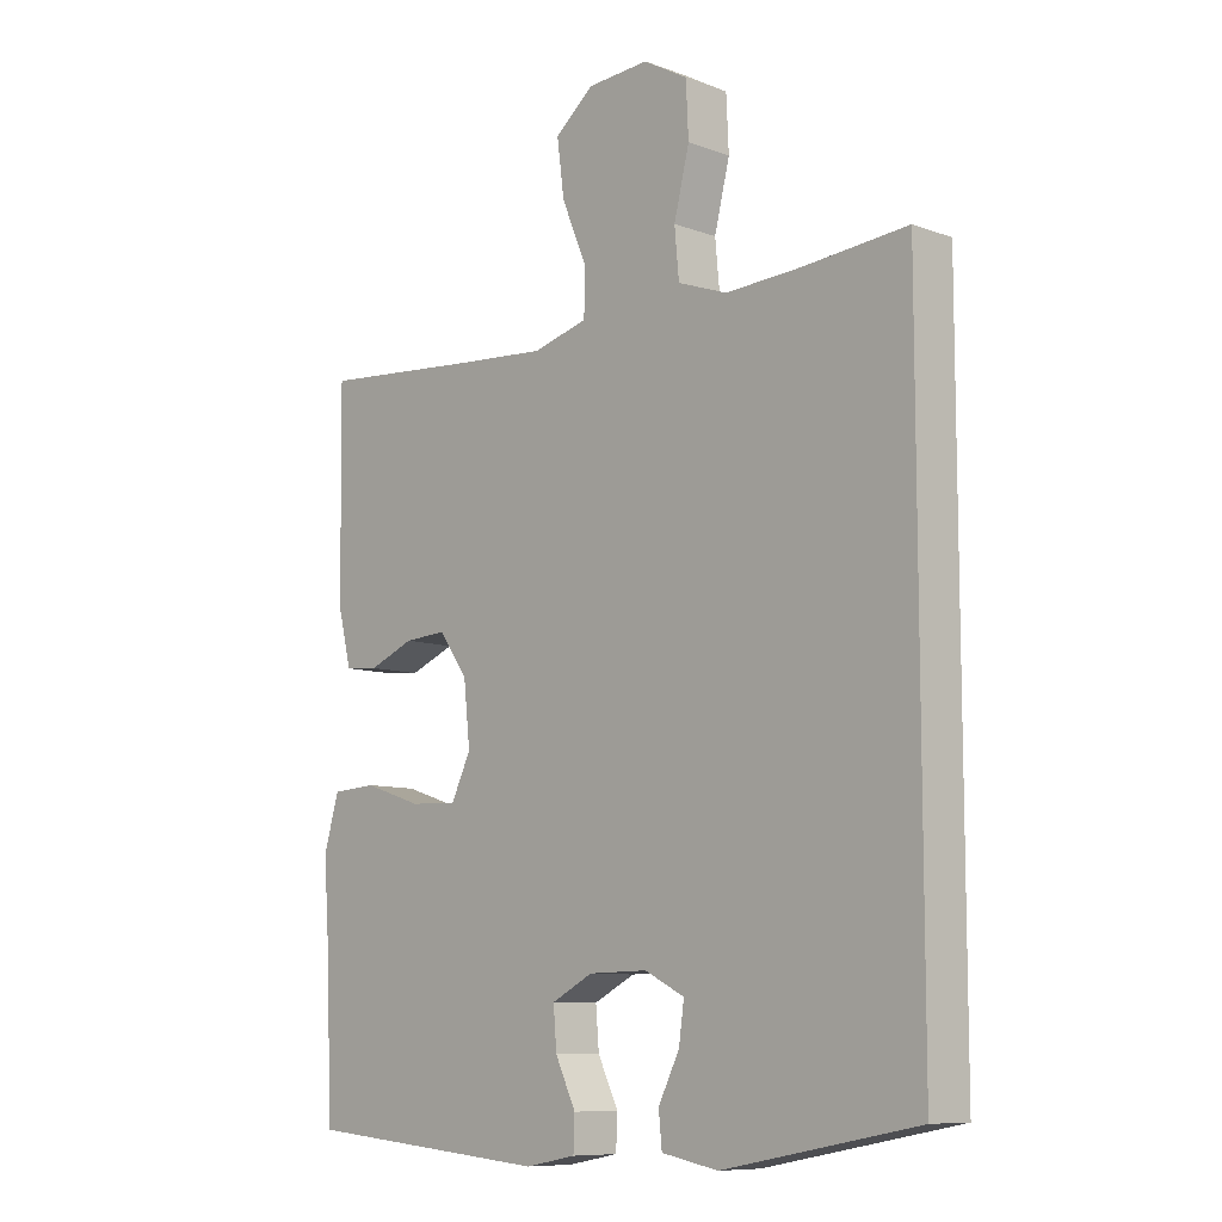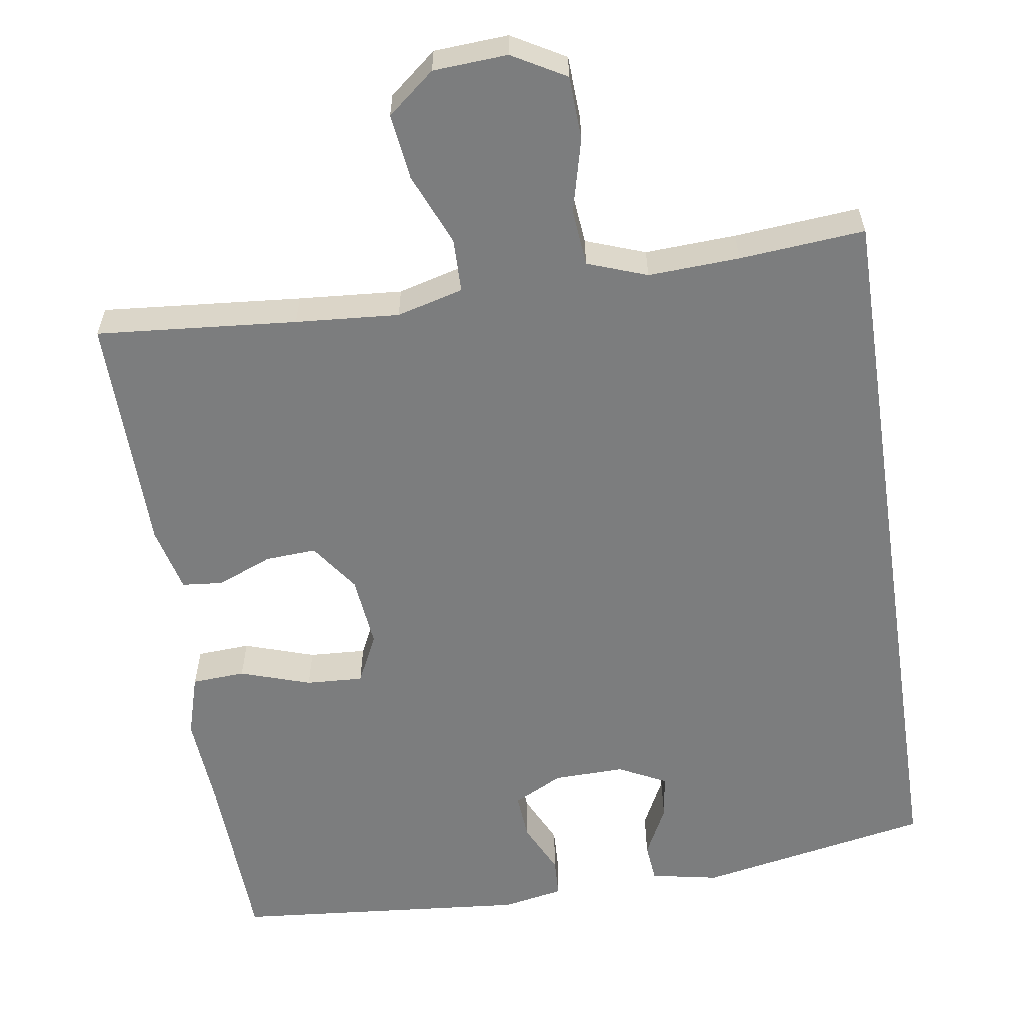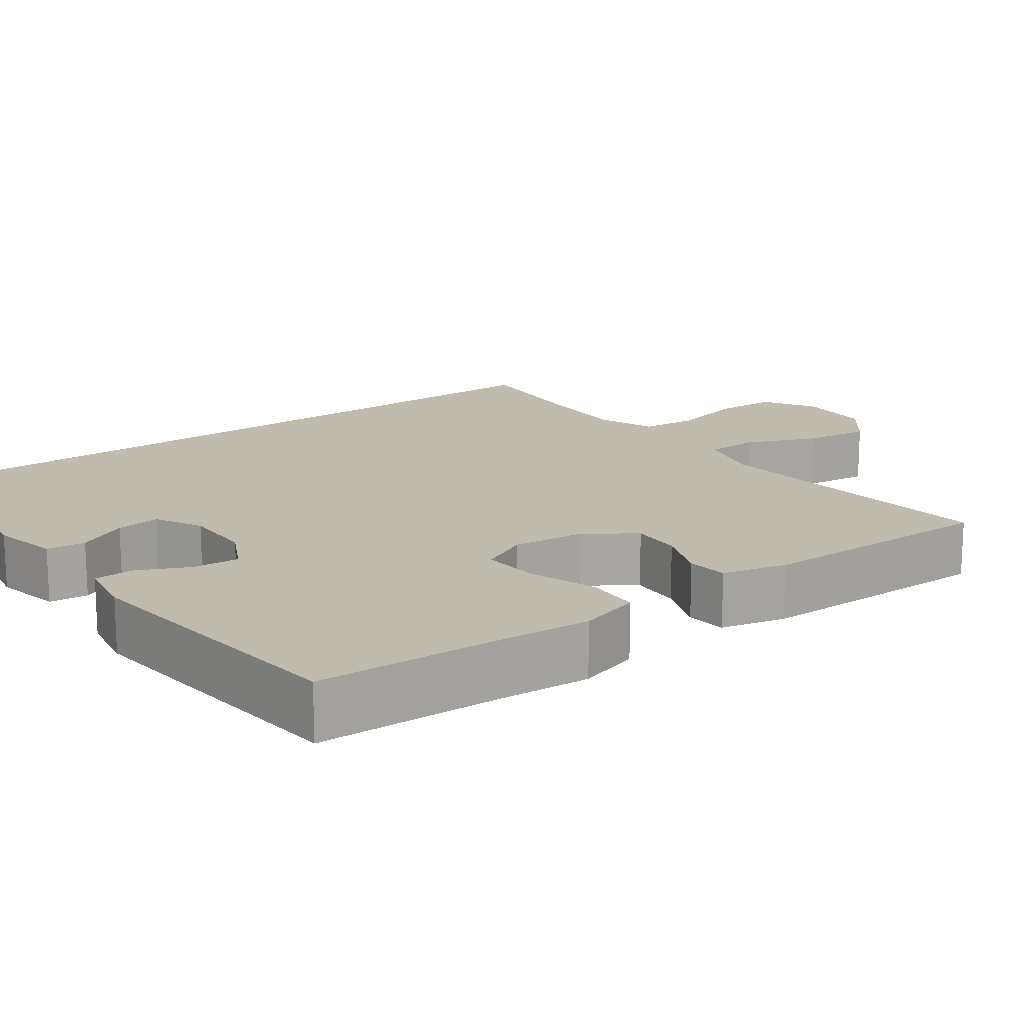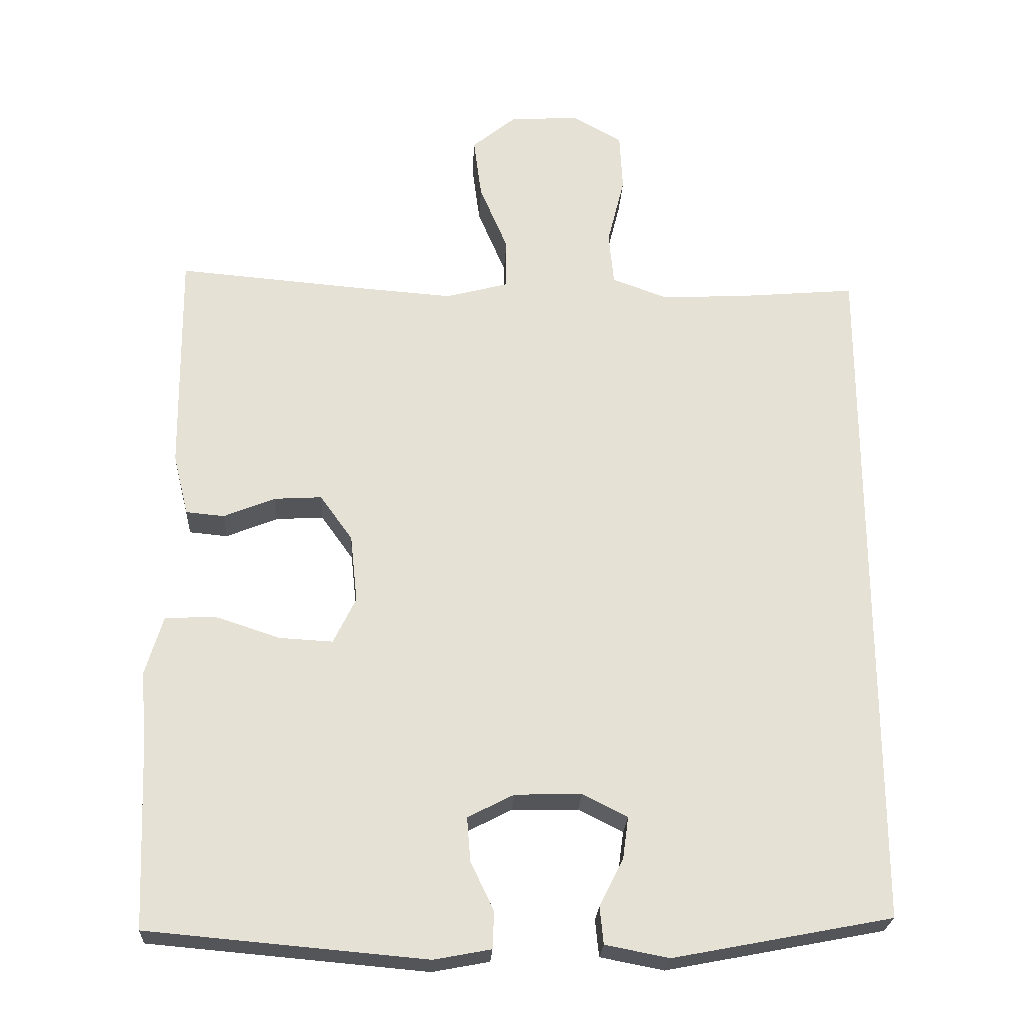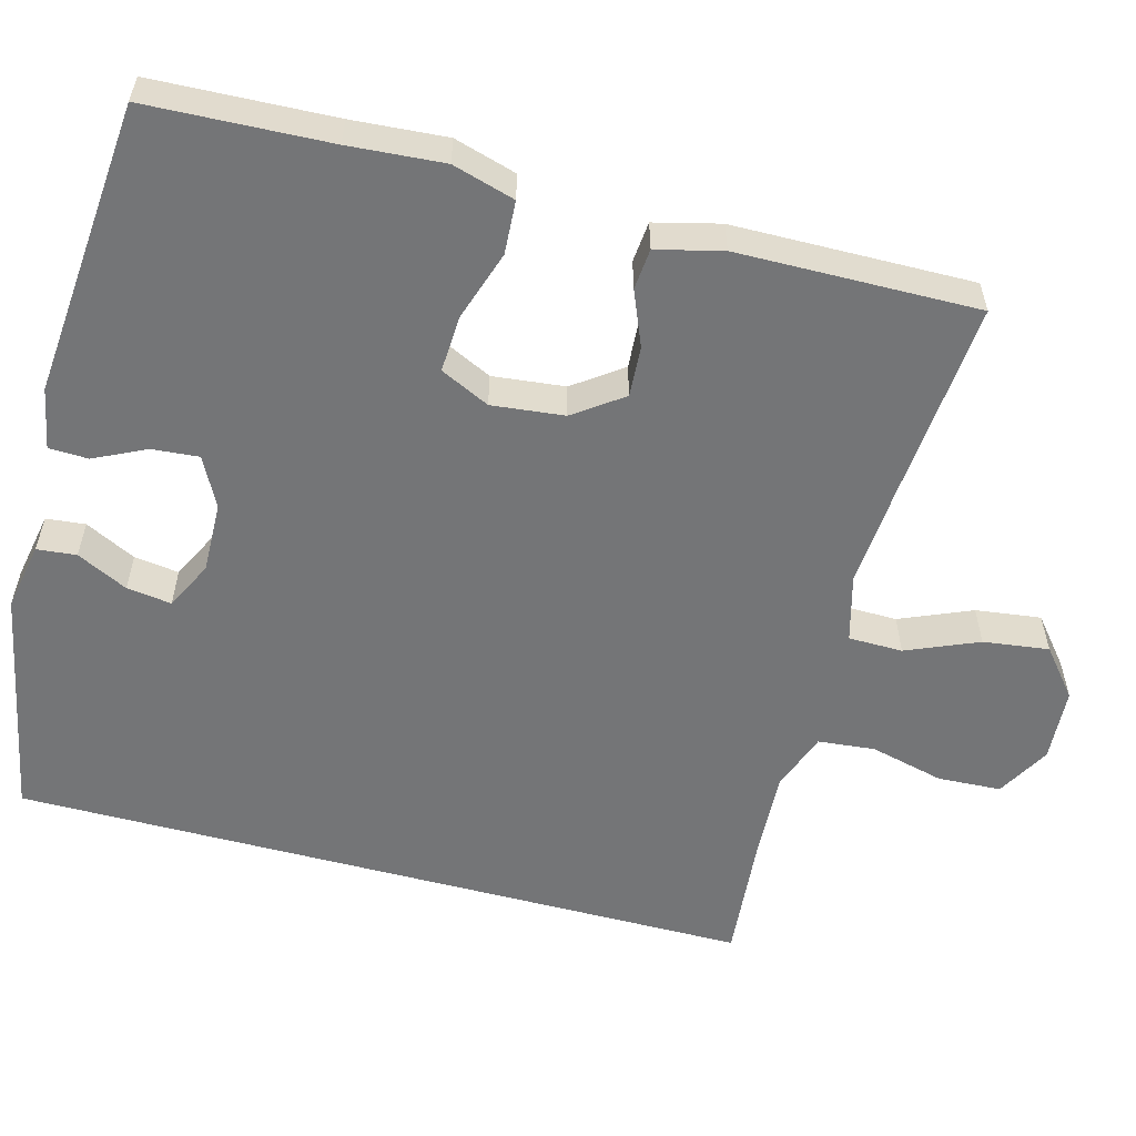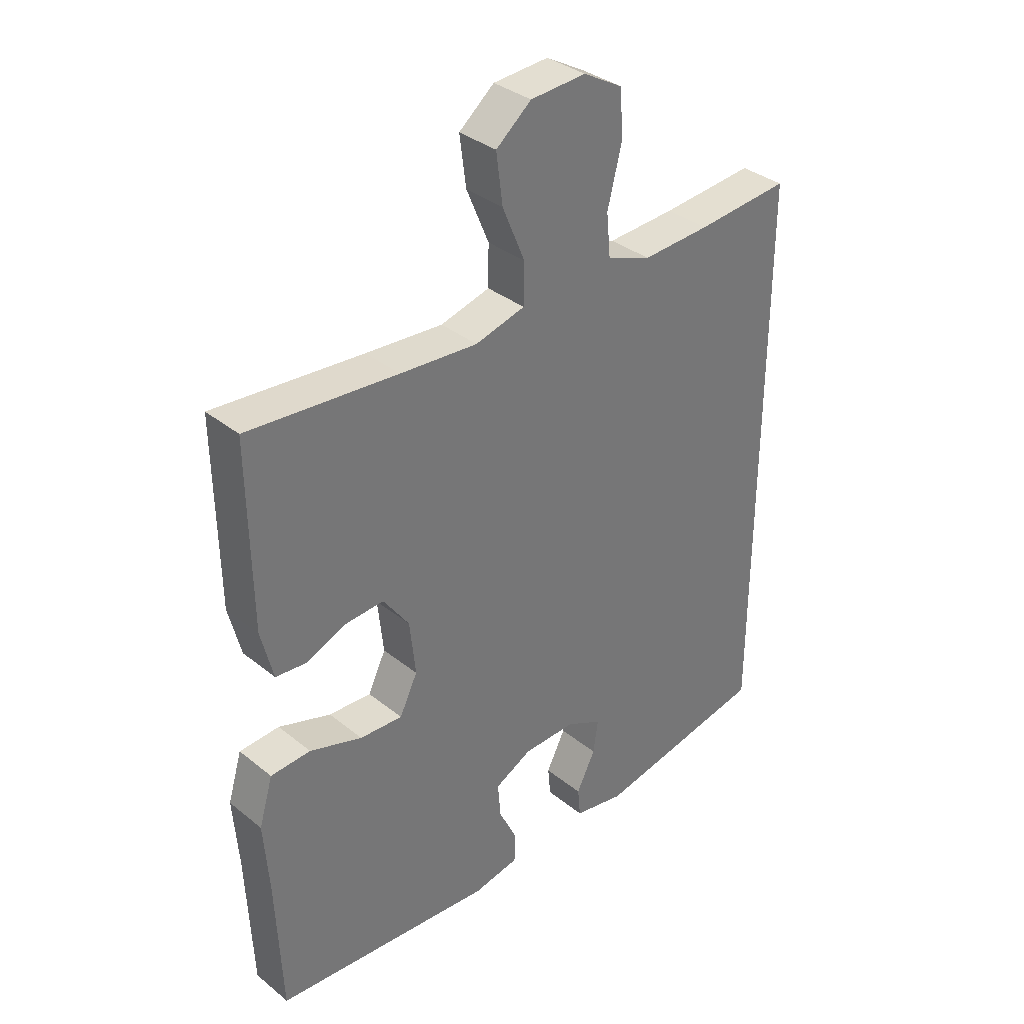
<metadata>
{"format":"obj","ext":"obj","renderer":"f3d","projection":"perspective","resolution":1024,"background":"white","views":[{"elev":-9.1,"azim":46.0,"up":"+Z"},{"elev":-59.0,"azim":8.6,"up":"+Y"},{"elev":16.1,"azim":-126.8,"up":"+Y"},{"elev":-24.7,"azim":-3.0,"up":"+Z"},{"elev":-56.5,"azim":-105.0,"up":"+Y"},{"elev":35.0,"azim":-43.2,"up":"+Z"}]}
</metadata>
<code>
v -0.5 0.07 -0.5
v -0.51 0.07 -0.264
v -0.519 0.07 -0.141
v -0.495 0.07 -0.06
v -0.426 0.07 -0.056
v -0.335 0.07 -0.086
v -0.261 0.07 -0.09
v -0.23 0.07 -0.026
v -0.24 0.07 0.068
v -0.285 0.07 0.131
v -0.351 0.07 0.127
v -0.422 0.07 0.098
v -0.475 0.07 0.103
v -0.496 0.07 0.188
v -0.5 0.07 0.5
v -0.241 0.07 0.478
v -0.107 0.07 0.468
v -0.021 0.07 0.491
v -0.02 0.07 0.561
v -0.059 0.07 0.654
v -0.07 0.07 0.739
v -0.009 0.07 0.789
v 0.087 0.07 0.795
v 0.156 0.07 0.756
v 0.16 0.07 0.674
v 0.136 0.07 0.578
v 0.143 0.07 0.504
v 0.22 0.07 0.476
v 0.338 0.07 0.482
v 0.5 0.07 0.496
v 0.5 0.07 -0.47
v 0.198 0.07 -0.528
v 0.11 0.07 -0.511
v 0.105 0.07 -0.46
v 0.138 0.07 -0.394
v 0.146 0.07 -0.336
v 0.084 0.07 -0.305
v -0.008 0.07 -0.307
v -0.072 0.07 -0.34
v -0.067 0.07 -0.401
v -0.035 0.07 -0.468
v -0.037 0.07 -0.519
v -0.116 0.07 -0.534
v -0.5 0 -0.5
v -0.51 0 -0.264
v -0.519 0 -0.141
v -0.495 0 -0.06
v -0.426 0 -0.056
v -0.335 0 -0.086
v -0.261 0 -0.09
v -0.23 0 -0.026
v -0.24 0 0.068
v -0.285 0 0.131
v -0.351 0 0.127
v -0.422 0 0.098
v -0.475 0 0.103
v -0.496 0 0.188
v -0.5 0 0.5
v -0.241 0 0.478
v -0.107 0 0.468
v -0.021 0 0.491
v -0.02 0 0.561
v -0.059 0 0.654
v -0.07 0 0.739
v -0.009 0 0.789
v 0.087 0 0.795
v 0.156 0 0.756
v 0.16 0 0.674
v 0.136 0 0.578
v 0.143 0 0.504
v 0.22 0 0.476
v 0.338 0 0.482
v 0.5 0 0.496
v 0.5 0 -0.47
v 0.198 0 -0.528
v 0.11 0 -0.511
v 0.105 0 -0.46
v 0.138 0 -0.394
v 0.146 0 -0.336
v 0.084 0 -0.305
v -0.008 0 -0.307
v -0.072 0 -0.34
v -0.067 0 -0.401
v -0.035 0 -0.468
v -0.037 0 -0.519
v -0.116 0 -0.534
f 43 1 2
f 42 43 2
f 41 42 2
f 40 41 2
f 4 5 6
f 3 4 6
f 2 3 6
f 40 2 6
f 39 40 6
f 38 39 6 7
f 37 38 7 8
f 36 37 8 9
f 33 34 35
f 32 33 35
f 31 32 35
f 31 35 36
f 30 31 36
f 29 30 36
f 36 9 10
f 29 36 10
f 28 29 10
f 24 25 26
f 23 24 26
f 22 23 26
f 21 22 26
f 20 21 26
f 19 20 26
f 18 19 26 27
f 28 10 11
f 27 28 11
f 18 27 11
f 17 18 11
f 14 15 16
f 14 16 17
f 13 14 17
f 12 13 17
f 11 12 17
f 45 44 86
f 45 86 85
f 45 85 84
f 45 84 83
f 49 48 47
f 49 47 46
f 49 46 45
f 49 45 83
f 49 83 82
f 50 49 82 81
f 51 50 81 80
f 52 51 80 79
f 78 77 76
f 78 76 75
f 78 75 74
f 79 78 74
f 79 74 73
f 79 73 72
f 53 52 79
f 53 79 72
f 53 72 71
f 69 68 67
f 69 67 66
f 69 66 65
f 69 65 64
f 69 64 63
f 69 63 62
f 70 69 62 61
f 54 53 71
f 54 71 70
f 54 70 61
f 54 61 60
f 59 58 57
f 60 59 57
f 60 57 56
f 60 56 55
f 60 55 54
f 1 44 45 2
f 2 45 46 3
f 3 46 47 4
f 4 47 48 5
f 5 48 49 6
f 6 49 50 7
f 7 50 51 8
f 8 51 52 9
f 9 52 53 10
f 10 53 54 11
f 11 54 55 12
f 12 55 56 13
f 13 56 57 14
f 14 57 58 15
f 15 58 59 16
f 16 59 60 17
f 17 60 61 18
f 18 61 62 19
f 19 62 63 20
f 20 63 64 21
f 21 64 65 22
f 22 65 66 23
f 23 66 67 24
f 24 67 68 25
f 25 68 69 26
f 26 69 70 27
f 27 70 71 28
f 28 71 72 29
f 29 72 73 30
f 30 73 74 31
f 31 74 75 32
f 32 75 76 33
f 33 76 77 34
f 34 77 78 35
f 35 78 79 36
f 36 79 80 37
f 37 80 81 38
f 38 81 82 39
f 39 82 83 40
f 40 83 84 41
f 41 84 85 42
f 42 85 86 43
f 43 86 44 1

</code>
